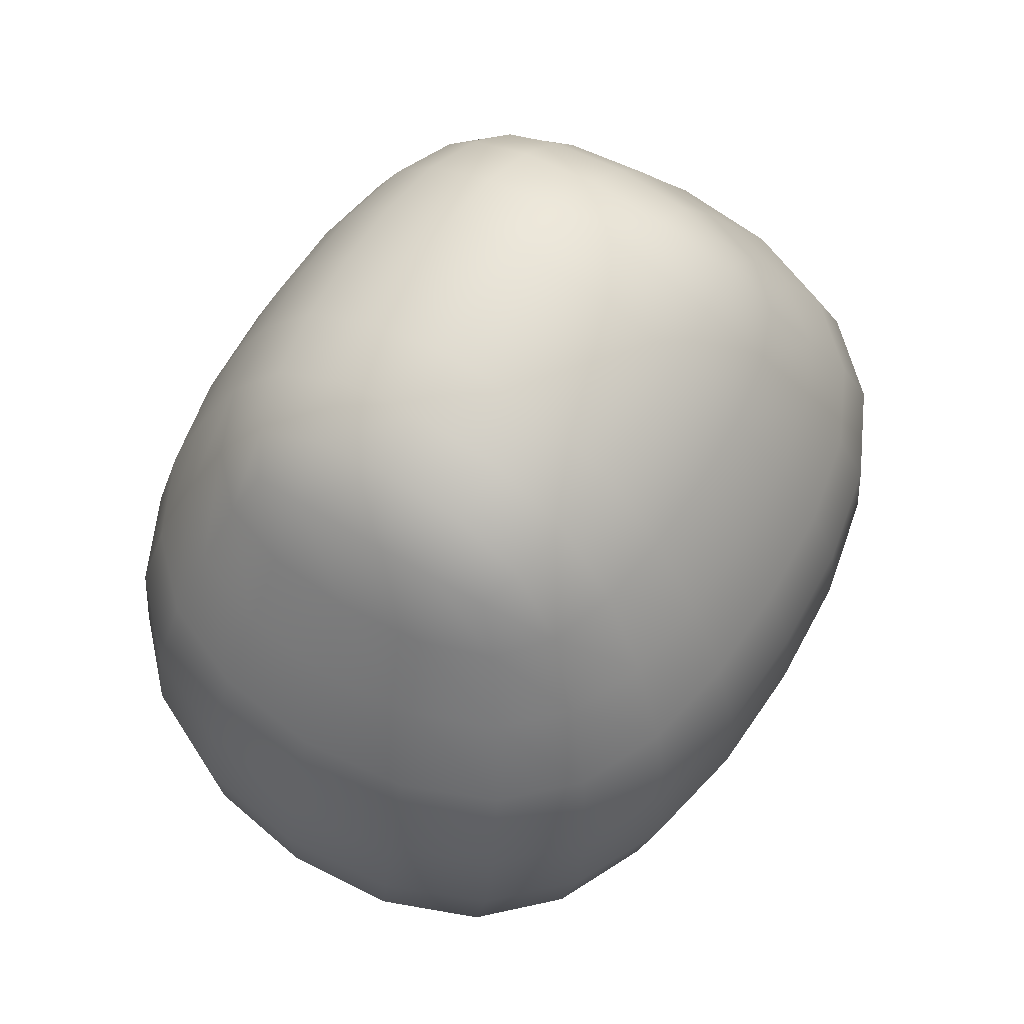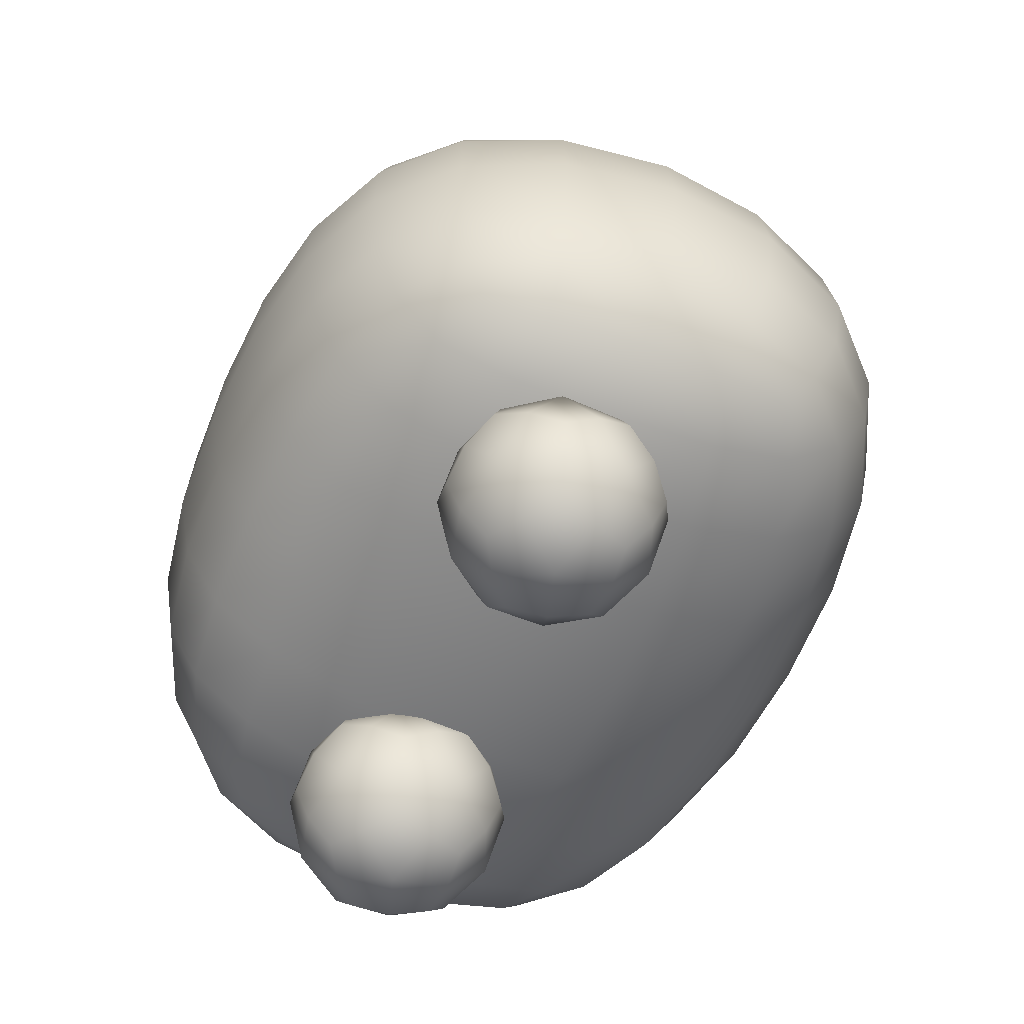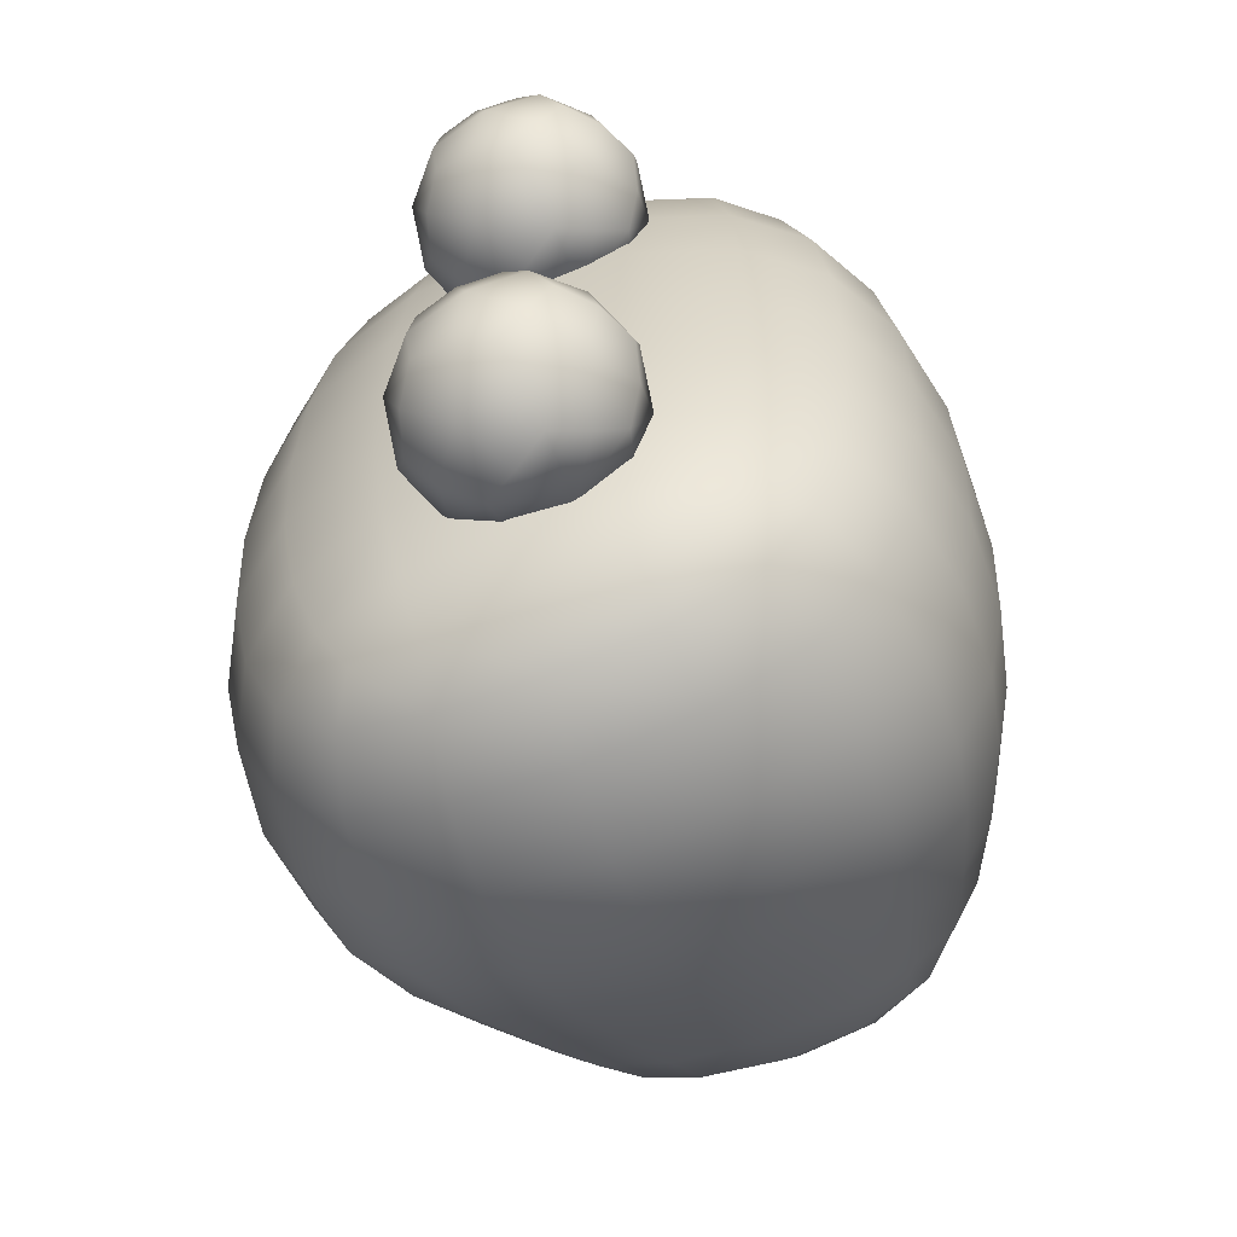
<metadata>
{"format":"obj","ext":"obj","renderer":"f3d","projection":"perspective","resolution":1024,"background":"white","views":[{"elev":64.4,"azim":-148.6,"up":"+Y"},{"elev":-58.6,"azim":156.5,"up":"+Y"},{"elev":-59.3,"azim":21.9,"up":"+Z"}]}
</metadata>
<code>
o Cube
v -0.3724 0.1561 0.6562
v -0.3168 1.217 0.4396
v -0.3724 0.1561 -0.6562
v -0.3168 1.217 -0.4396
v 0.2182 0.1561 0.6249
v 0.1638 1.217 0.4392
v 0.2182 0.1561 -0.6249
v 0.1638 1.217 -0.4392
v -0.4918 0.6965 0.6979
v -0.4918 0.6965 -0.6979
v 0.2935 0.6965 -0.6827
v 0.2935 0.6965 0.6827
v -0.5056 0.09792 -0
v -0.3934 1.295 0
v 0.3111 0.09792 -0
v 0.2507 1.295 0
v 0.5392 0.6968 0
v -0.7543 0.6968 0
v -0.4678 0.1107 0.4103
v -0.4163 0.9954 0.5545
v -0.3759 1.277 -0.2632
v -0.4667 0.3566 -0.7241
v -0.07119 0.1245 -0.6773
v -0.07372 1.259 -0.4566
v 0.2904 0.3566 -0.6925
v 0.2925 0.1107 -0.3819
v 0.2309 1.277 0.2629
v 0.2904 0.3566 0.6925
v -0.07119 0.1245 0.6773
v -0.07372 1.259 0.4566
v -0.4667 0.3566 0.7241
v -0.4163 0.9954 -0.5545
v 0.2367 0.9954 -0.5512
v 0.2367 0.9954 0.5512
v -0.09667 0.6966 0.7951
v 0.4946 0.6967 0.3915
v -0.09667 0.6966 -0.7951
v -0.7036 0.6967 -0.4057
v -0.4678 0.1107 -0.4103
v -0.3759 1.277 0.2632
v 0.2925 0.1107 0.3819
v 0.2309 1.277 -0.2629
v 0.4946 0.6967 -0.3915
v -0.7036 0.6967 0.4057
v -0.7294 0.3462 0
v 0.5156 0.3462 -0
v -0.06352 1.408 -0
v -0.09248 0.01248 -0
v 0.4367 1.009 0
v -0.6179 1.009 -0
v -0.5811 1.005 -0.3226
v -0.08906 0.9987 -0.6316
v 0.4005 1.005 0.3196
v -0.08906 0.9987 0.6316
v -0.08168 0.0318 0.394
v -0.0654 1.382 0.2485
v -0.08269 0.3541 0.8095
v 0.4756 0.3497 0.3987
v -0.08269 0.3541 -0.8095
v -0.6753 0.3497 -0.4289
v -0.6753 0.3497 0.4289
v 0.4756 0.3497 -0.3987
v -0.0654 1.382 -0.2485
v -0.08168 0.0318 -0.394
v 0.4005 1.005 -0.3196
v -0.5811 1.005 0.3226
v -0.4961 0.1007 0.2152
v -0.422 0.1304 0.5654
v -0.4629 0.8526 0.6327
v -0.3641 1.129 0.4871
v -0.3897 1.291 -0.1363
v -0.3494 1.251 -0.3702
v -0.4922 0.5225 -0.7276
v -0.4217 0.2286 -0.6957
v 0.1021 0.1341 -0.6563
v -0.2483 0.1341 -0.6759
v -0.217 1.246 -0.4514
v 0.06775 1.246 -0.4512
v 0.3013 0.5225 -0.7034
v 0.2597 0.2286 -0.6617
v 0.3076 0.1007 -0.1989
v 0.2603 0.1304 -0.5322
v 0.2465 1.291 0.1362
v 0.2007 1.251 0.3699
v 0.3013 0.5225 0.7034
v 0.2597 0.2286 0.6617
v -0.2483 0.1341 0.6759
v 0.1021 0.1341 0.6563
v 0.06775 1.246 0.4512
v -0.217 1.246 0.4514
v -0.4217 0.2286 0.6957
v -0.4922 0.5225 0.7276
v -0.3641 1.129 -0.4871
v -0.4629 0.8526 -0.6327
v 0.2 1.129 -0.4861
v 0.2698 0.8526 -0.6247
v 0.2 1.129 0.4861
v 0.2698 0.8526 0.6247
v 0.1139 0.6965 0.7641
v -0.3086 0.6965 0.773
v 0.5303 0.6968 0.2022
v 0.4192 0.6966 0.5553
v -0.3086 0.6965 -0.773
v 0.1139 0.6965 -0.7641
v -0.7436 0.6968 -0.2102
v -0.6227 0.6966 -0.5723
v -0.422 0.1304 -0.5654
v -0.4961 0.1007 -0.2152
v -0.3494 1.251 0.3702
v -0.3897 1.291 0.1363
v 0.2603 0.1304 0.5322
v 0.3076 0.1007 0.1989
v 0.2007 1.251 -0.3699
v 0.2465 1.291 -0.1362
v 0.4192 0.6966 -0.5553
v 0.5303 0.6968 -0.2022
v -0.6227 0.6966 0.5723
v -0.7436 0.6968 0.2102
v -0.7652 0.5193 0
v -0.6445 0.2031 -0
v 0.5467 0.5193 -0
v 0.4401 0.2031 -0
v -0.2368 1.379 0
v 0.1057 1.379 -0
v 0.1258 0.03397 -0
v -0.3133 0.03397 -0
v 0.3577 1.163 -0
v 0.4993 0.8571 0
v -0.5181 1.163 -0
v -0.7005 0.8571 0
v -0.6104 1.008 -0.1671
v -0.4907 1.153 -0.2868
v -0.5199 0.999 -0.455
v -0.6559 0.8555 -0.3669
v -0.2658 0.9968 -0.6132
v -0.08113 1.14 -0.5443
v 0.0871 0.9968 -0.6113
v -0.09524 0.8535 -0.7232
v 0.4294 1.008 0.1654
v 0.3292 1.153 0.2859
v 0.3397 0.999 0.4514
v 0.4576 0.8555 0.3595
v 0.0871 0.9968 0.6113
v -0.08113 1.14 0.5443
v -0.2658 0.9968 0.6132
v -0.09524 0.8535 0.7232
v -0.08908 0.01644 0.2048
v 0.1216 0.05129 0.3854
v -0.0744 0.06464 0.5537
v -0.2882 0.05129 0.4018
v -0.06391 1.402 0.1272
v -0.2292 1.356 0.2515
v -0.0685 1.337 0.3586
v 0.09473 1.356 0.2514
v 0.1198 0.3555 0.7752
v -0.09144 0.5219 0.823
v -0.2882 0.3555 0.7936
v -0.07472 0.2201 0.7617
v 0.5076 0.347 0.2062
v 0.5023 0.5204 0.4028
v 0.4072 0.3539 0.5642
v 0.409 0.2107 0.3885
v -0.2882 0.3555 -0.7936
v -0.09144 0.5219 -0.823
v 0.1198 0.3555 -0.7752
v -0.07472 0.2201 -0.7617
v -0.7172 0.347 -0.2234
v -0.7108 0.5204 -0.4257
v -0.5948 0.3539 -0.5998
v -0.5964 0.2107 -0.4213
v -0.5948 0.3539 0.5998
v -0.7108 0.5204 0.4257
v -0.7172 0.347 0.2234
v -0.5964 0.2107 0.4213
v 0.4072 0.3539 -0.5642
v 0.5023 0.5204 -0.4028
v 0.5076 0.347 -0.2062
v 0.409 0.2107 -0.3885
v -0.0685 1.337 -0.3586
v -0.2292 1.356 -0.2515
v -0.06391 1.402 -0.1272
v 0.09473 1.356 -0.2514
v -0.0744 0.06464 -0.5537
v 0.1216 0.05129 -0.3854
v -0.08908 0.01644 -0.2048
v -0.2882 0.05129 -0.4018
v 0.3397 0.999 -0.4514
v 0.3292 1.153 -0.2859
v 0.4294 1.008 -0.1654
v 0.4576 0.8555 -0.3595
v -0.5199 0.999 0.455
v -0.4907 1.153 0.2868
v -0.6104 1.008 0.1671
v -0.6559 0.8555 0.3669
v -0.6913 0.8567 -0.19
v -0.5124 1.161 -0.1488
v -0.4451 1.139 -0.4033
v -0.5829 0.8537 -0.5181
v -0.2929 0.8529 -0.7017
v -0.2366 1.134 -0.5314
v 0.07353 1.134 -0.5308
v 0.1017 0.8529 -0.697
v 0.4909 0.8567 0.1858
v 0.3518 1.161 0.1483
v 0.2821 1.139 0.4022
v 0.3872 0.8537 0.5093
v 0.1017 0.8529 0.697
v 0.07353 1.134 0.5308
v -0.2366 1.134 0.5314
v -0.2929 0.8529 0.7017
v -0.3065 0.03757 0.2098
v 0.1256 0.03757 0.2004
v 0.1108 0.08035 0.5403
v -0.2632 0.08035 0.5597
v 0.1033 1.374 0.1294
v -0.2351 1.374 0.1294
v -0.2196 1.316 0.3597
v 0.07964 1.316 0.3596
v 0.1103 0.2242 0.7319
v 0.1208 0.5223 0.7888
v -0.3058 0.5223 0.8029
v -0.2632 0.2242 0.7519
v 0.4339 0.2048 0.2018
v 0.5378 0.5195 0.208
v 0.4271 0.5217 0.5716
v 0.3554 0.2209 0.5456
v -0.2632 0.2242 -0.7519
v -0.3058 0.5223 -0.8029
v 0.1208 0.5223 -0.7888
v 0.1103 0.2242 -0.7319
v -0.6331 0.2048 -0.2205
v -0.7535 0.5195 -0.221
v -0.6266 0.5217 -0.5987
v -0.5293 0.2209 -0.584
v -0.5293 0.2209 0.584
v -0.6266 0.5217 0.5987
v -0.7535 0.5195 0.221
v -0.6331 0.2048 0.2205
v 0.3554 0.2209 -0.5456
v 0.4271 0.5217 -0.5716
v 0.5378 0.5195 -0.208
v 0.4339 0.2048 -0.2018
v 0.07964 1.316 -0.3596
v -0.2196 1.316 -0.3597
v -0.2351 1.374 -0.1294
v 0.1033 1.374 -0.1294
v -0.2632 0.08035 -0.5597
v 0.1108 0.08035 -0.5403
v 0.1256 0.03757 -0.2004
v -0.3065 0.03757 -0.2098
v 0.3872 0.8537 -0.5093
v 0.2821 1.139 -0.4022
v 0.3518 1.161 -0.1483
v 0.4909 0.8567 -0.1858
v -0.5829 0.8537 0.5181
v -0.4451 1.139 0.4033
v -0.5124 1.161 0.1488
v -0.6913 0.8567 0.19
f 18 130 195 105
f 130 50 131 195
f 195 131 51 134
f 105 195 134 38
f 50 129 196 131
f 129 14 71 196
f 196 71 21 132
f 131 196 132 51
f 51 132 197 133
f 132 21 72 197
f 197 72 4 93
f 133 197 93 32
f 38 134 198 106
f 134 51 133 198
f 198 133 32 94
f 106 198 94 10
f 10 94 199 103
f 94 32 135 199
f 199 135 52 138
f 103 199 138 37
f 32 93 200 135
f 93 4 77 200
f 200 77 24 136
f 135 200 136 52
f 52 136 201 137
f 136 24 78 201
f 201 78 8 95
f 137 201 95 33
f 37 138 202 104
f 138 52 137 202
f 202 137 33 96
f 104 202 96 11
f 17 128 203 101
f 128 49 139 203
f 203 139 53 142
f 101 203 142 36
f 49 127 204 139
f 127 16 83 204
f 204 83 27 140
f 139 204 140 53
f 53 140 205 141
f 140 27 84 205
f 205 84 6 97
f 141 205 97 34
f 36 142 206 102
f 142 53 141 206
f 206 141 34 98
f 102 206 98 12
f 12 98 207 99
f 98 34 143 207
f 207 143 54 146
f 99 207 146 35
f 34 97 208 143
f 97 6 89 208
f 208 89 30 144
f 143 208 144 54
f 54 144 209 145
f 144 30 90 209
f 209 90 2 70
f 145 209 70 20
f 35 146 210 100
f 146 54 145 210
f 210 145 20 69
f 100 210 69 9
f 13 126 211 67
f 126 48 147 211
f 211 147 55 150
f 67 211 150 19
f 48 125 212 147
f 125 15 112 212
f 212 112 41 148
f 147 212 148 55
f 55 148 213 149
f 148 41 111 213
f 213 111 5 88
f 149 213 88 29
f 19 150 214 68
f 150 55 149 214
f 214 149 29 87
f 68 214 87 1
f 16 124 215 83
f 124 47 151 215
f 215 151 56 154
f 83 215 154 27
f 47 123 216 151
f 123 14 110 216
f 216 110 40 152
f 151 216 152 56
f 56 152 217 153
f 152 40 109 217
f 217 109 2 90
f 153 217 90 30
f 27 154 218 84
f 154 56 153 218
f 218 153 30 89
f 84 218 89 6
f 5 86 219 88
f 86 28 155 219
f 219 155 57 158
f 88 219 158 29
f 28 85 220 155
f 85 12 99 220
f 220 99 35 156
f 155 220 156 57
f 57 156 221 157
f 156 35 100 221
f 221 100 9 92
f 157 221 92 31
f 29 158 222 87
f 158 57 157 222
f 222 157 31 91
f 87 222 91 1
f 15 122 223 112
f 122 46 159 223
f 223 159 58 162
f 112 223 162 41
f 46 121 224 159
f 121 17 101 224
f 224 101 36 160
f 159 224 160 58
f 58 160 225 161
f 160 36 102 225
f 225 102 12 85
f 161 225 85 28
f 41 162 226 111
f 162 58 161 226
f 226 161 28 86
f 111 226 86 5
f 3 74 227 76
f 74 22 163 227
f 227 163 59 166
f 76 227 166 23
f 22 73 228 163
f 73 10 103 228
f 228 103 37 164
f 163 228 164 59
f 59 164 229 165
f 164 37 104 229
f 229 104 11 79
f 165 229 79 25
f 23 166 230 75
f 166 59 165 230
f 230 165 25 80
f 75 230 80 7
f 13 120 231 108
f 120 45 167 231
f 231 167 60 170
f 108 231 170 39
f 45 119 232 167
f 119 18 105 232
f 232 105 38 168
f 167 232 168 60
f 60 168 233 169
f 168 38 106 233
f 233 106 10 73
f 169 233 73 22
f 39 170 234 107
f 170 60 169 234
f 234 169 22 74
f 107 234 74 3
f 1 91 235 68
f 91 31 171 235
f 235 171 61 174
f 68 235 174 19
f 31 92 236 171
f 92 9 117 236
f 236 117 44 172
f 171 236 172 61
f 61 172 237 173
f 172 44 118 237
f 237 118 18 119
f 173 237 119 45
f 19 174 238 67
f 174 61 173 238
f 238 173 45 120
f 67 238 120 13
f 7 80 239 82
f 80 25 175 239
f 239 175 62 178
f 82 239 178 26
f 25 79 240 175
f 79 11 115 240
f 240 115 43 176
f 175 240 176 62
f 62 176 241 177
f 176 43 116 241
f 241 116 17 121
f 177 241 121 46
f 26 178 242 81
f 178 62 177 242
f 242 177 46 122
f 81 242 122 15
f 8 78 243 113
f 78 24 179 243
f 243 179 63 182
f 113 243 182 42
f 24 77 244 179
f 77 4 72 244
f 244 72 21 180
f 179 244 180 63
f 63 180 245 181
f 180 21 71 245
f 245 71 14 123
f 181 245 123 47
f 42 182 246 114
f 182 63 181 246
f 246 181 47 124
f 114 246 124 16
f 3 76 247 107
f 76 23 183 247
f 247 183 64 186
f 107 247 186 39
f 23 75 248 183
f 75 7 82 248
f 248 82 26 184
f 183 248 184 64
f 64 184 249 185
f 184 26 81 249
f 249 81 15 125
f 185 249 125 48
f 39 186 250 108
f 186 64 185 250
f 250 185 48 126
f 108 250 126 13
f 11 96 251 115
f 96 33 187 251
f 251 187 65 190
f 115 251 190 43
f 33 95 252 187
f 95 8 113 252
f 252 113 42 188
f 187 252 188 65
f 65 188 253 189
f 188 42 114 253
f 253 114 16 127
f 189 253 127 49
f 43 190 254 116
f 190 65 189 254
f 254 189 49 128
f 116 254 128 17
f 9 69 255 117
f 69 20 191 255
f 255 191 66 194
f 117 255 194 44
f 20 70 256 191
f 70 2 109 256
f 256 109 40 192
f 191 256 192 66
f 66 192 257 193
f 192 40 110 257
f 257 110 14 129
f 193 257 129 50
f 44 194 258 118
f 194 66 193 258
f 258 193 50 130
f 118 258 130 18
o Icosphere
v -0.02769 -0.2298 0.372
v 0.1231 -0.1146 0.4815
v -0.08527 -0.1146 0.5492
v -0.214 -0.1146 0.372
v -0.08527 -0.1146 0.1948
v 0.1231 -0.1146 0.2625
v 0.02989 0.07173 0.5492
v -0.1784 0.07173 0.4815
v -0.1784 0.07173 0.2625
v 0.02989 0.07173 0.1948
v 0.1586 0.07173 0.372
v -0.02769 -0.2298 -0.372
v 0.1231 -0.1146 -0.4815
v -0.08527 -0.1146 -0.5492
v -0.214 -0.1146 -0.372
v -0.08527 -0.1146 -0.1948
v 0.1231 -0.1146 -0.2625
v 0.02989 0.07173 -0.5492
v -0.1784 0.07173 -0.4815
v -0.1784 0.07173 -0.2625
v 0.02989 0.07173 -0.1948
v 0.1586 0.07173 -0.372
v -0.06166 -0.1993 0.4765
v 0.06124 -0.1993 0.4366
v 0.02727 -0.1314 0.5411
v 0.1502 -0.1314 0.372
v 0.06124 -0.1993 0.3074
v -0.1376 -0.1993 0.372
v -0.1716 -0.1314 0.4765
v -0.06166 -0.1993 0.2674
v -0.1716 -0.1314 0.2674
v 0.02727 -0.1314 0.2028
v 0.1712 -0.02143 0.4366
v 0.1712 -0.02143 0.3074
v -0.02769 -0.02143 0.5811
v 0.09521 -0.02143 0.5411
v -0.2266 -0.02143 0.4366
v -0.1506 -0.02143 0.5411
v -0.1506 -0.02143 0.2028
v -0.2266 -0.02143 0.3074
v 0.09521 -0.02143 0.2028
v -0.02769 -0.02143 0.1629
v 0.1162 0.08849 0.4765
v -0.08266 0.08849 0.5411
v -0.2056 0.08849 0.372
v -0.08266 0.08849 0.2028
v 0.1162 0.08849 0.2674
v -0.06166 -0.1993 -0.4765
v 0.06124 -0.1993 -0.4366
v 0.02727 -0.1314 -0.5411
v 0.1502 -0.1314 -0.372
v 0.06124 -0.1993 -0.3074
v -0.1376 -0.1993 -0.372
v -0.1716 -0.1314 -0.4765
v -0.06166 -0.1993 -0.2674
v -0.1716 -0.1314 -0.2674
v 0.02727 -0.1314 -0.2028
v 0.1712 -0.02143 -0.4366
v 0.1712 -0.02143 -0.3074
v -0.02769 -0.02143 -0.5811
v 0.09521 -0.02143 -0.5411
v -0.2266 -0.02143 -0.4366
v -0.1506 -0.02143 -0.5411
v -0.1506 -0.02143 -0.2028
v -0.2266 -0.02143 -0.3074
v 0.09521 -0.02143 -0.2028
v -0.02769 -0.02143 -0.1629
v 0.1162 0.08849 -0.4765
v -0.08266 0.08849 -0.5411
v -0.2056 0.08849 -0.372
v -0.08266 0.08849 -0.2028
v 0.1162 0.08849 -0.2674
v 0.01187 -0.189 0.4937
v 0.1003 -0.189 0.372
v -0.1313 -0.189 0.4472
v -0.1313 -0.189 0.2967
v 0.01187 -0.189 0.2502
v 0.1794 -0.06099 0.372
v 0.03631 -0.06099 0.569
v -0.1953 -0.06099 0.4937
v -0.1953 -0.06099 0.2502
v 0.03631 -0.06099 0.175
v 0.1399 0.01812 0.4937
v -0.09169 0.01812 0.569
v -0.2348 0.01812 0.372
v -0.09169 0.01812 0.175
v 0.1399 0.01812 0.2502
v 0.01187 -0.189 -0.4937
v 0.1003 -0.189 -0.372
v -0.1313 -0.189 -0.4472
v -0.1313 -0.189 -0.2967
v 0.01187 -0.189 -0.2502
v 0.1794 -0.06099 -0.372
v 0.03631 -0.06099 -0.569
v -0.1953 -0.06099 -0.4937
v -0.1953 -0.06099 -0.2502
v 0.03631 -0.06099 -0.175
v 0.1399 0.01812 -0.4937
v -0.09169 0.01812 -0.569
v -0.2348 0.01812 -0.372
v -0.09169 0.01812 -0.175
v 0.1399 0.01812 -0.2502
f 259 282 331 281
f 260 283 331 282
f 261 281 331 283
f 260 282 332 284
f 259 285 332 282
f 264 284 332 285
f 259 281 333 286
f 261 287 333 281
f 262 286 333 287
f 259 286 334 288
f 262 289 334 286
f 263 288 334 289
f 259 288 335 285
f 263 290 335 288
f 264 285 335 290
f 260 284 336 291
f 264 292 336 284
f 269 291 336 292
f 261 283 337 293
f 260 294 337 283
f 265 293 337 294
f 262 287 338 295
f 261 296 338 287
f 266 295 338 296
f 263 289 339 297
f 262 298 339 289
f 267 297 339 298
f 264 290 340 299
f 263 300 340 290
f 268 299 340 300
f 260 291 341 294
f 269 301 341 291
f 265 294 341 301
f 261 293 342 296
f 265 302 342 293
f 266 296 342 302
f 262 295 343 298
f 266 303 343 295
f 267 298 343 303
f 263 297 344 300
f 267 304 344 297
f 268 300 344 304
f 264 299 345 292
f 268 305 345 299
f 269 292 345 305
f 305 268 304 267 303 266 302 265 301 269
f 270 306 346 307
f 272 308 346 306
f 271 307 346 308
f 271 309 347 307
f 275 310 347 309
f 270 307 347 310
f 270 311 348 306
f 273 312 348 311
f 272 306 348 312
f 270 313 349 311
f 274 314 349 313
f 273 311 349 314
f 270 310 350 313
f 275 315 350 310
f 274 313 350 315
f 271 316 351 309
f 280 317 351 316
f 275 309 351 317
f 272 318 352 308
f 276 319 352 318
f 271 308 352 319
f 273 320 353 312
f 277 321 353 320
f 272 312 353 321
f 274 322 354 314
f 278 323 354 322
f 273 314 354 323
f 275 324 355 315
f 279 325 355 324
f 274 315 355 325
f 271 319 356 316
f 276 326 356 319
f 280 316 356 326
f 272 321 357 318
f 277 327 357 321
f 276 318 357 327
f 273 323 358 320
f 278 328 358 323
f 277 320 358 328
f 274 325 359 322
f 279 329 359 325
f 278 322 359 329
f 275 317 360 324
f 280 330 360 317
f 279 324 360 330
f 279 330 280 326 276 327 277 328 278 329

</code>
